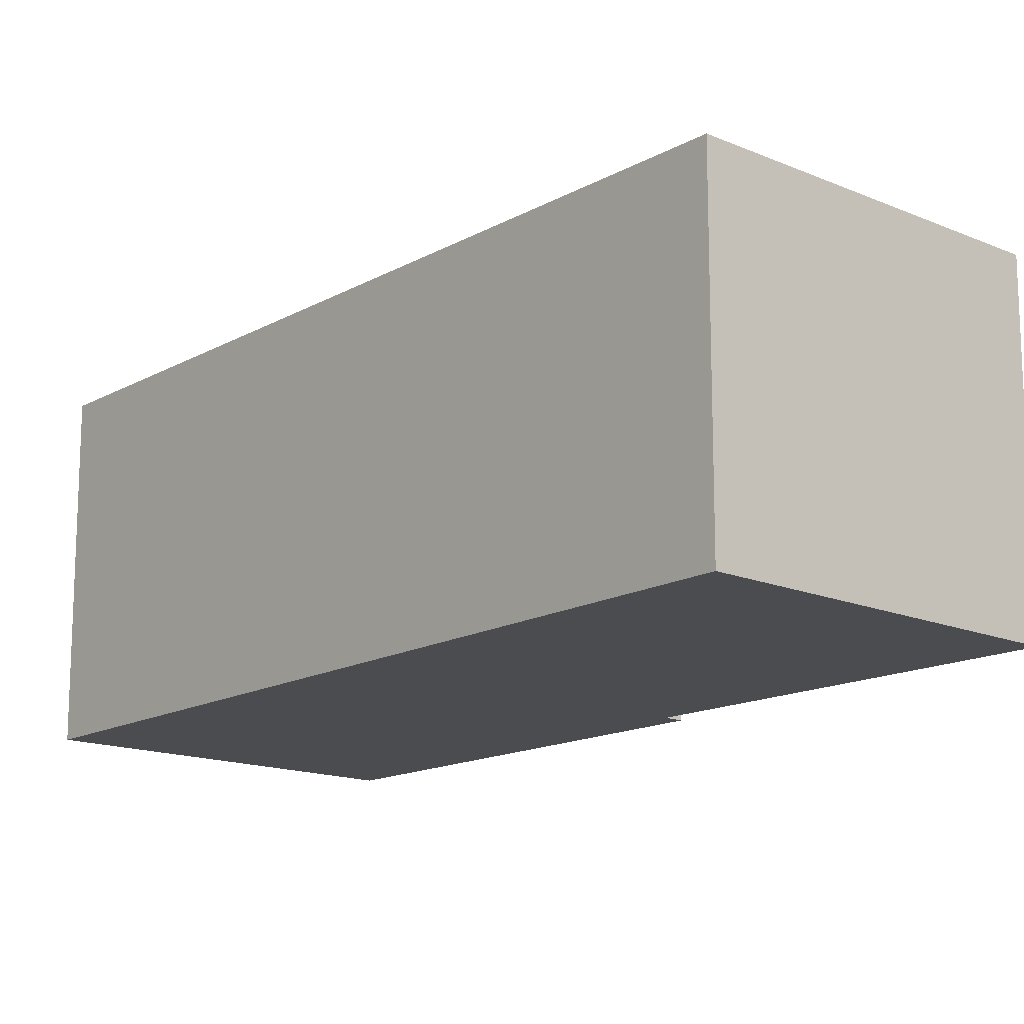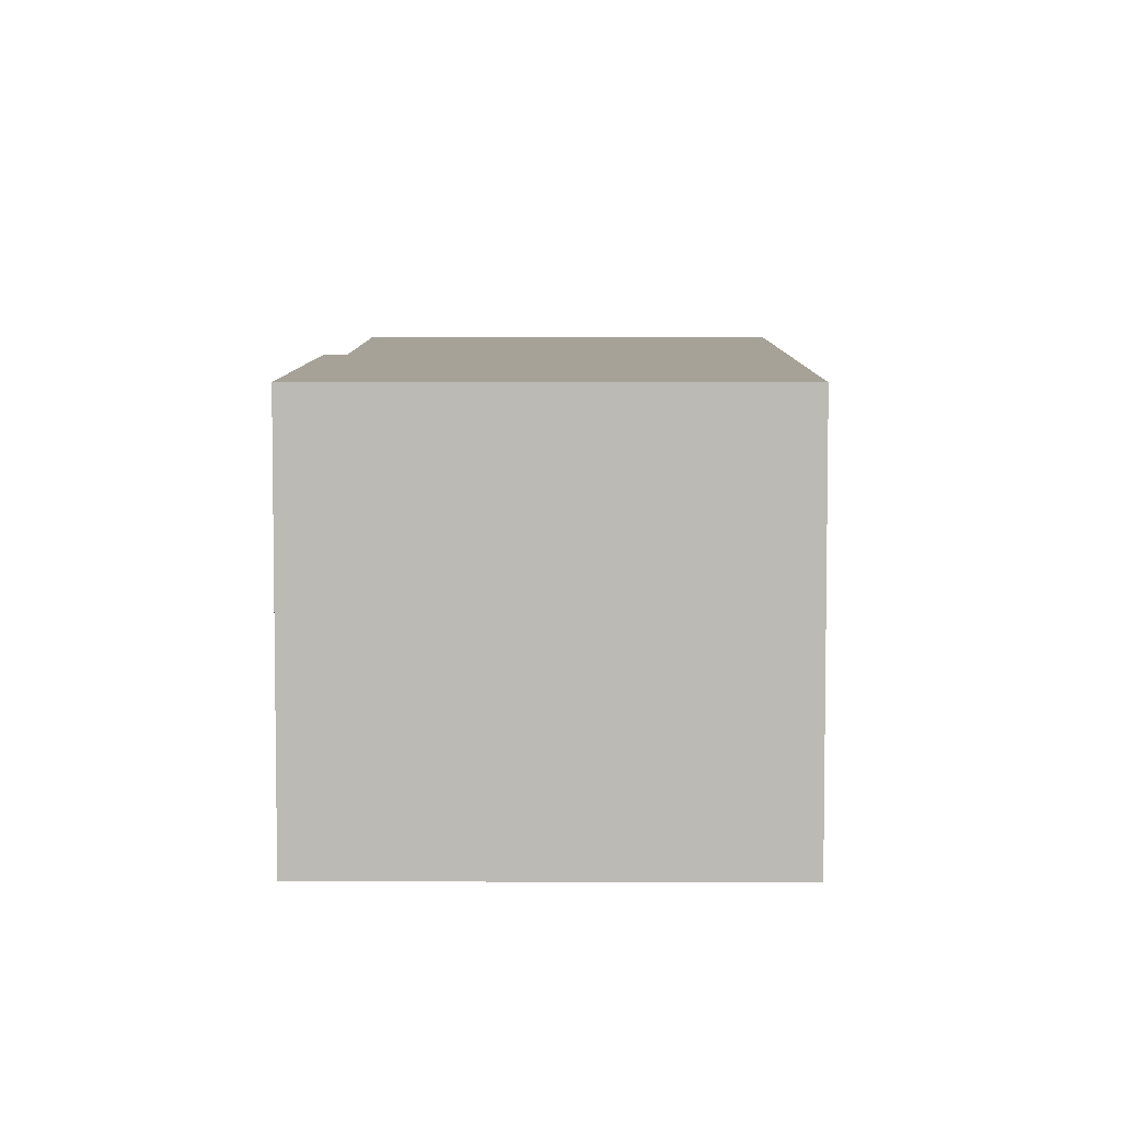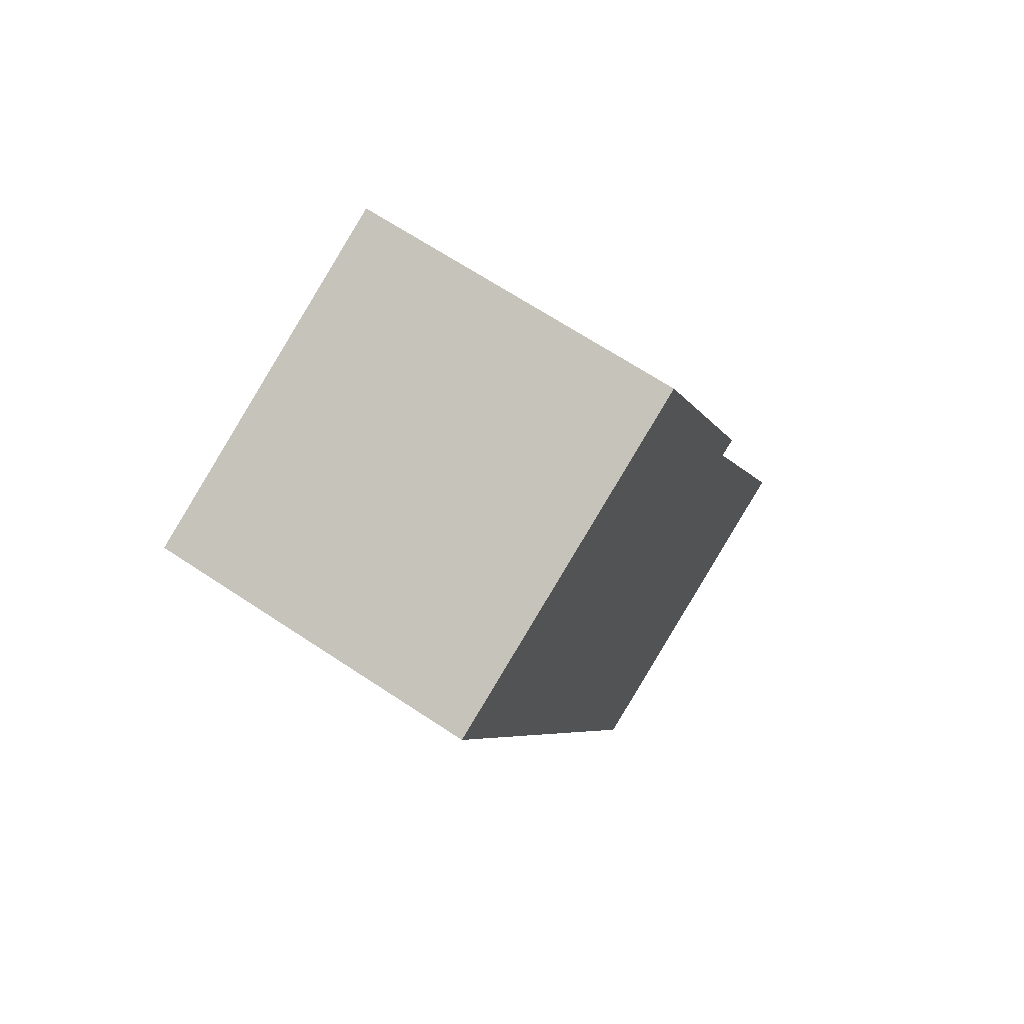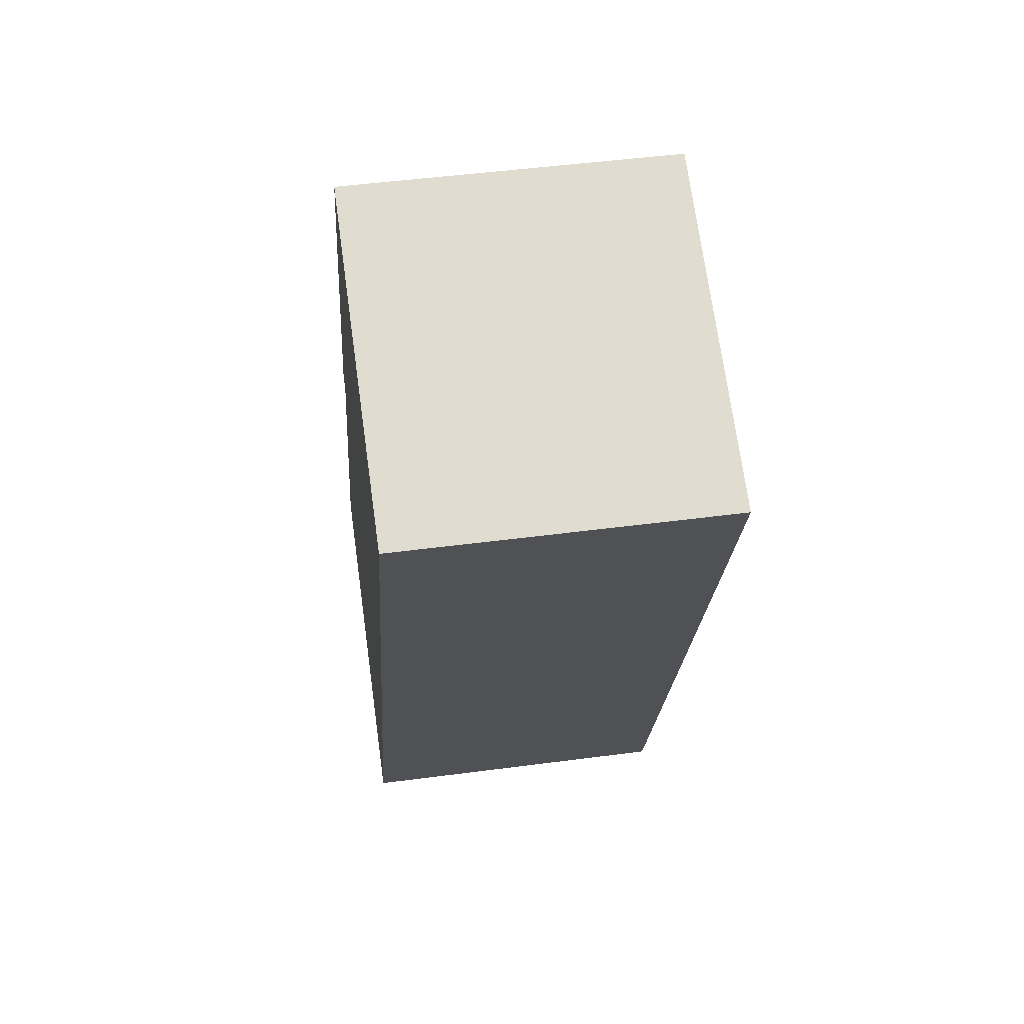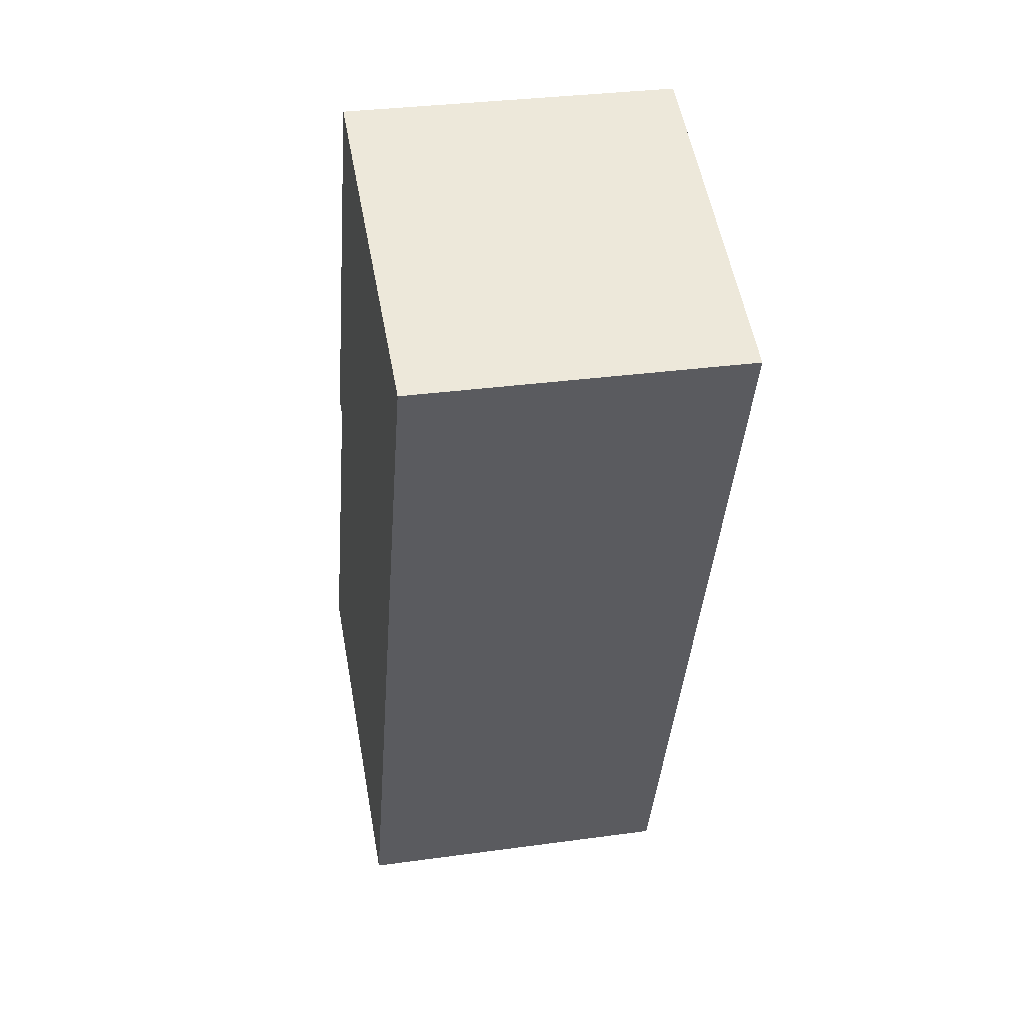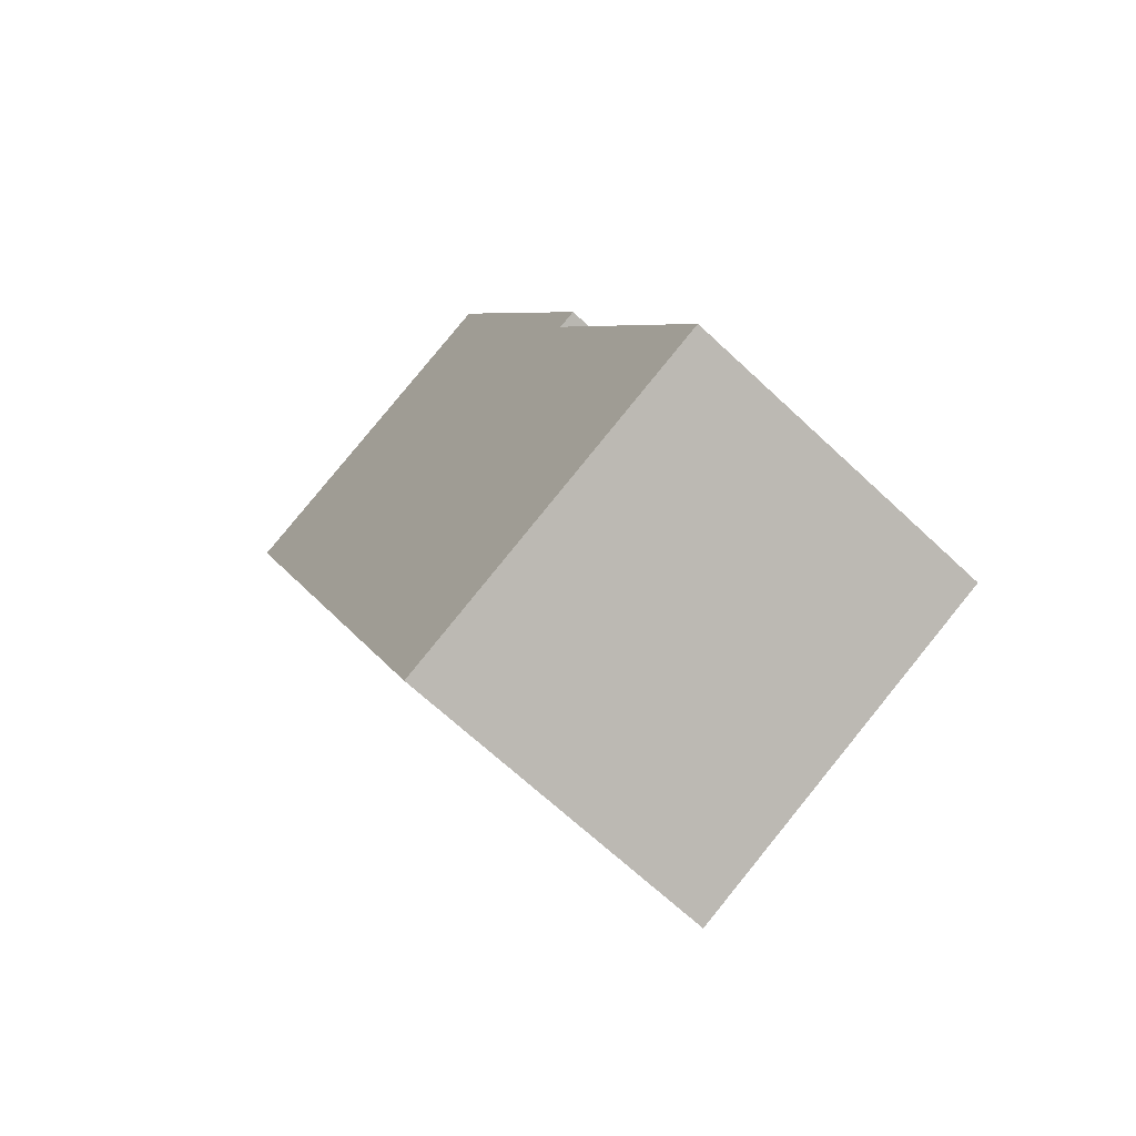
<metadata>
{"format":"obj","ext":"obj","renderer":"f3d","projection":"perspective","resolution":1024,"background":"white","views":[{"elev":-15.2,"azim":160.9,"up":"+Y"},{"elev":6.4,"azim":22.4,"up":"+Y"},{"elev":66.8,"azim":123.7,"up":"+Z"},{"elev":48.5,"azim":81.6,"up":"+Z"},{"elev":31.9,"azim":79.0,"up":"+Z"},{"elev":-67.0,"azim":-133.3,"up":"+Z"}]}
</metadata>
<code>
v  4.556 4.716 11.4
v  2.324 4.716 5.378
v  2.068 4.716 5.475
v  4.854 4.716 -2.087
v  0 4.716 2.888e-16
v  9.335 4.716 9.456
v  8.185 4.716 9.951
v  9.347 4.716 9.487
v  2.068 -3.352e-16 5.475
v  4.556 -6.98e-16 11.4
v  0 0 0
v  2.324 -3.293e-16 5.378
v  9.347 -5.809e-16 9.487
v  8.185 -6.093e-16 9.951
v  4.854 1.278e-16 -2.087
v  9.335 -5.79e-16 9.456
g defaultobject
f 1 2 3
f 2 4 5
f 4 2 6
f 6 2 1
f 6 1 7
f 6 7 8
f 9 1 3
f 1 9 10
f 11 2 5
f 2 11 12
f 10 7 1
f 7 10 8
f 8 10 13
f 13 10 14
f 13 6 8
f 6 13 4
f 4 13 15
f 15 13 16
f 15 5 4
f 5 15 11
f 12 3 2
f 3 12 9
f 9 12 10
f 14 16 13
f 16 14 15
f 15 14 10
f 15 10 12
f 15 12 11

</code>
